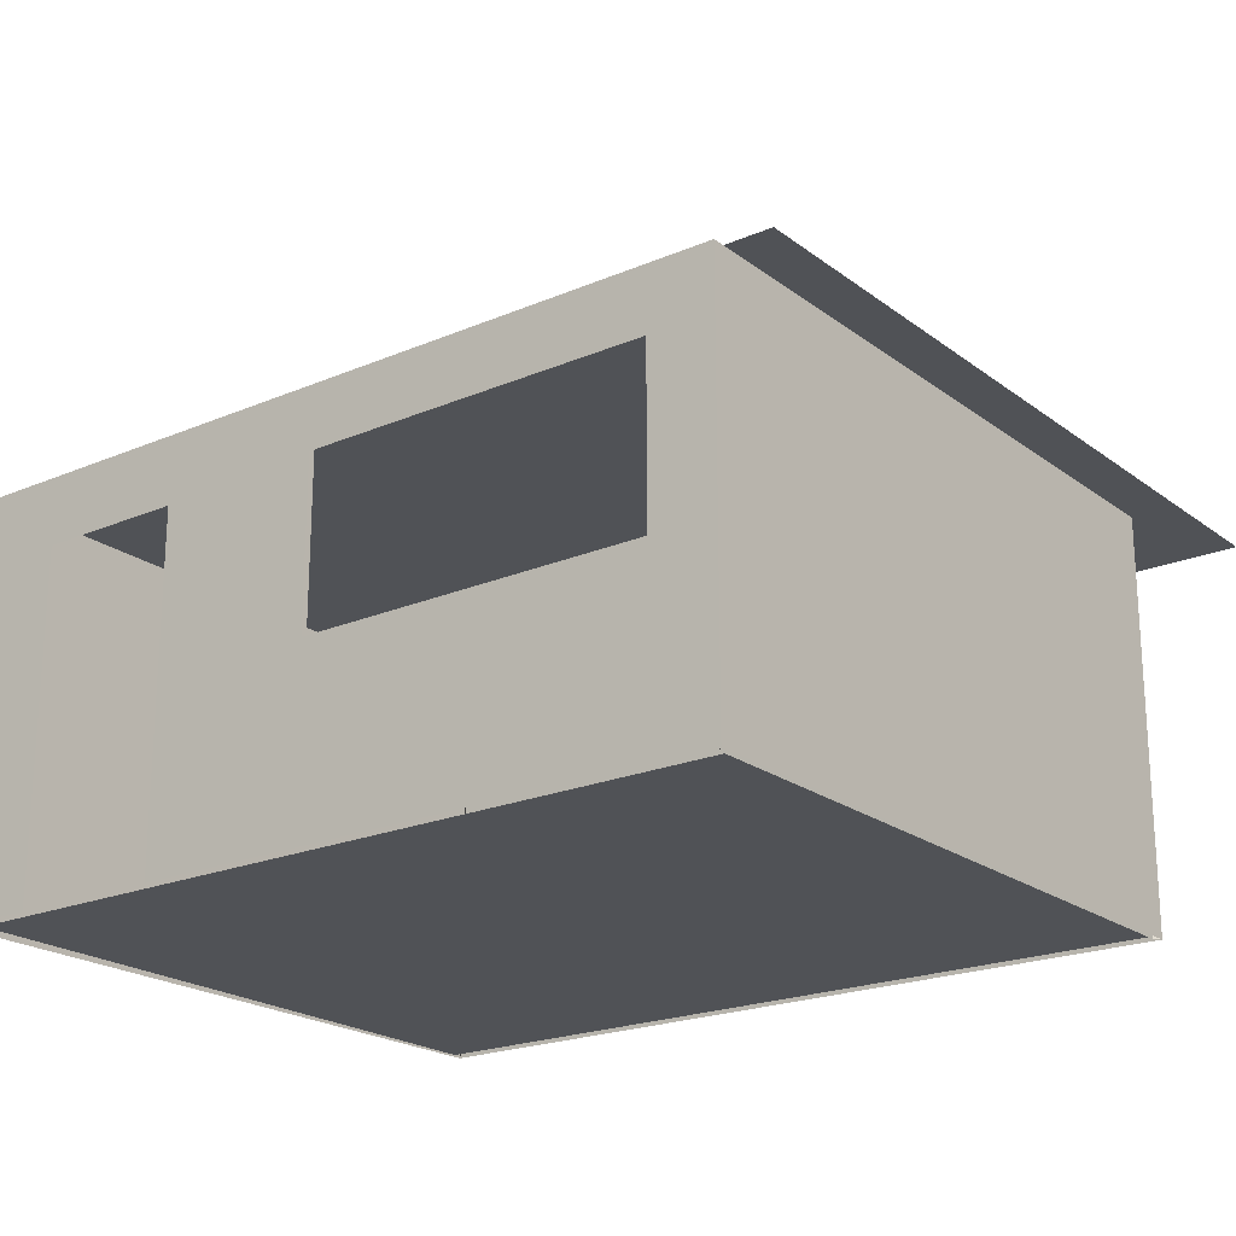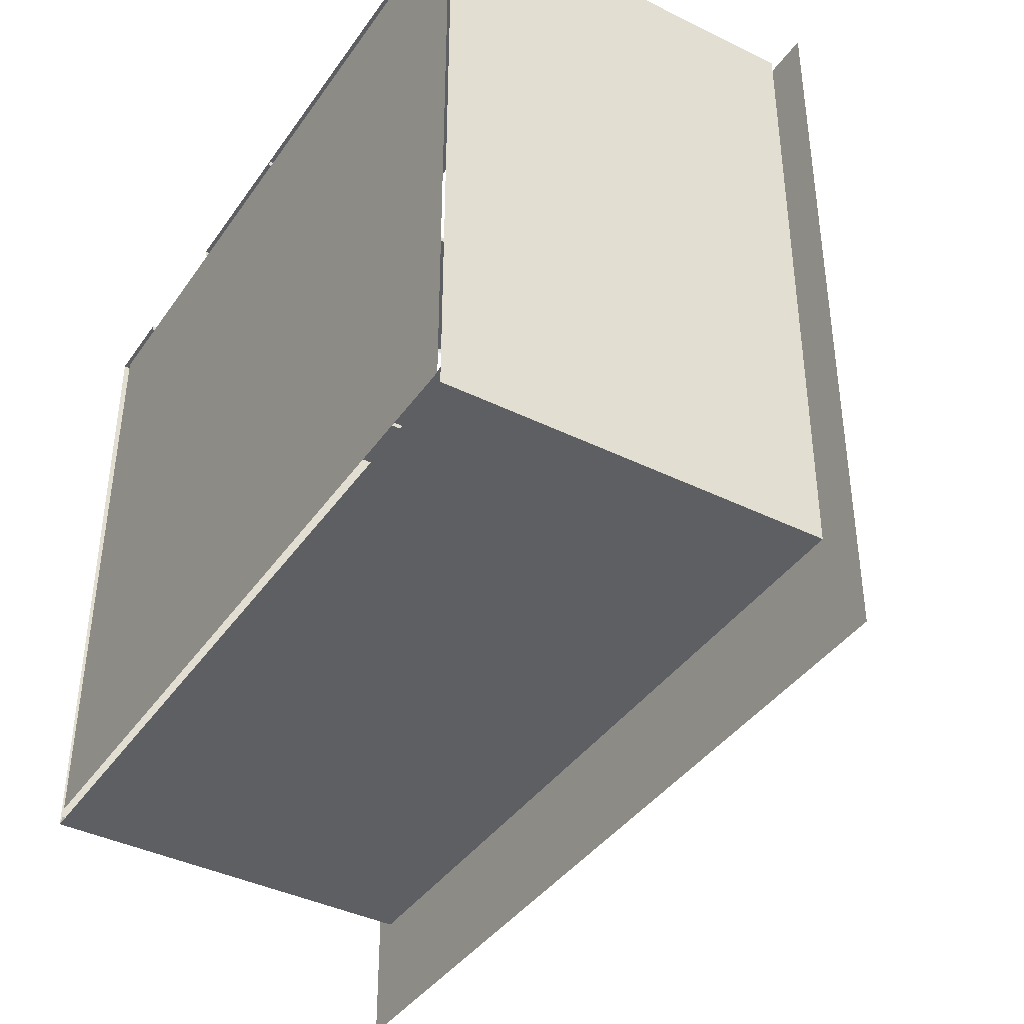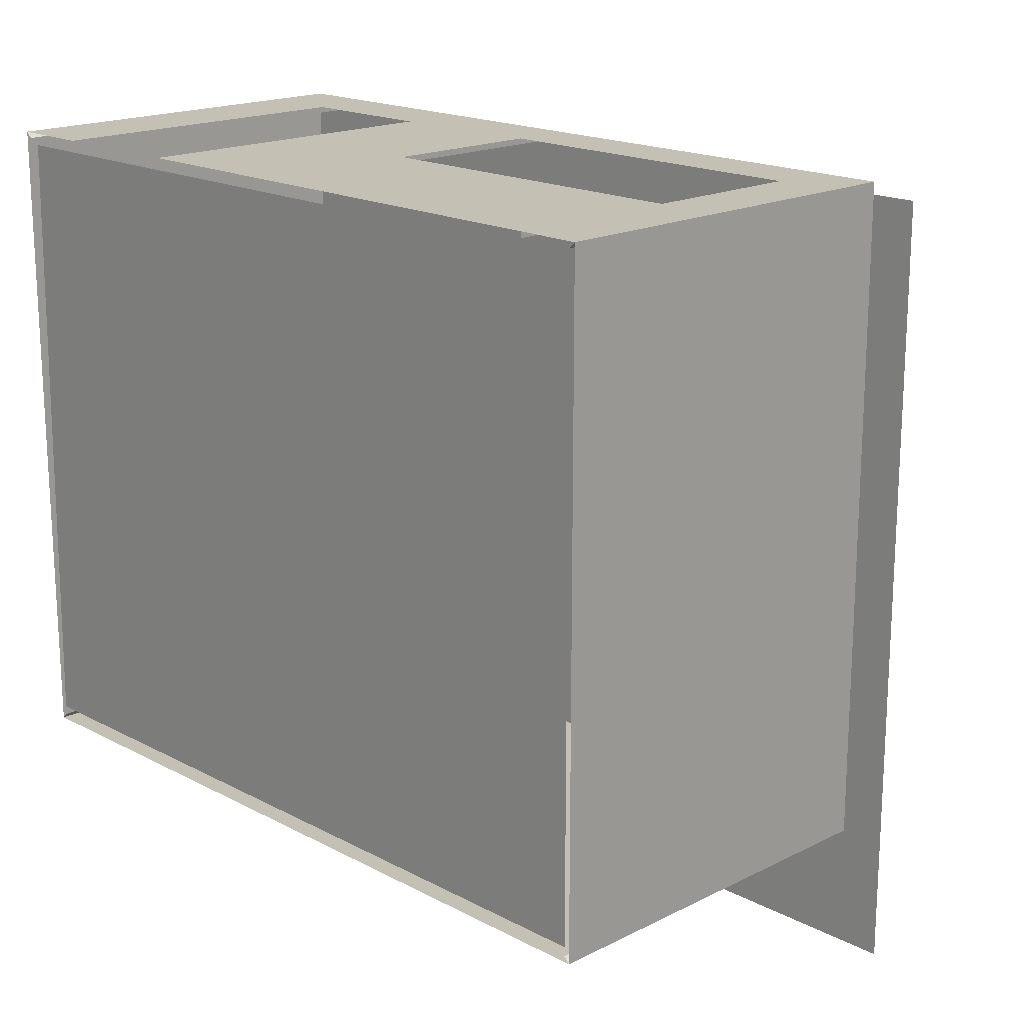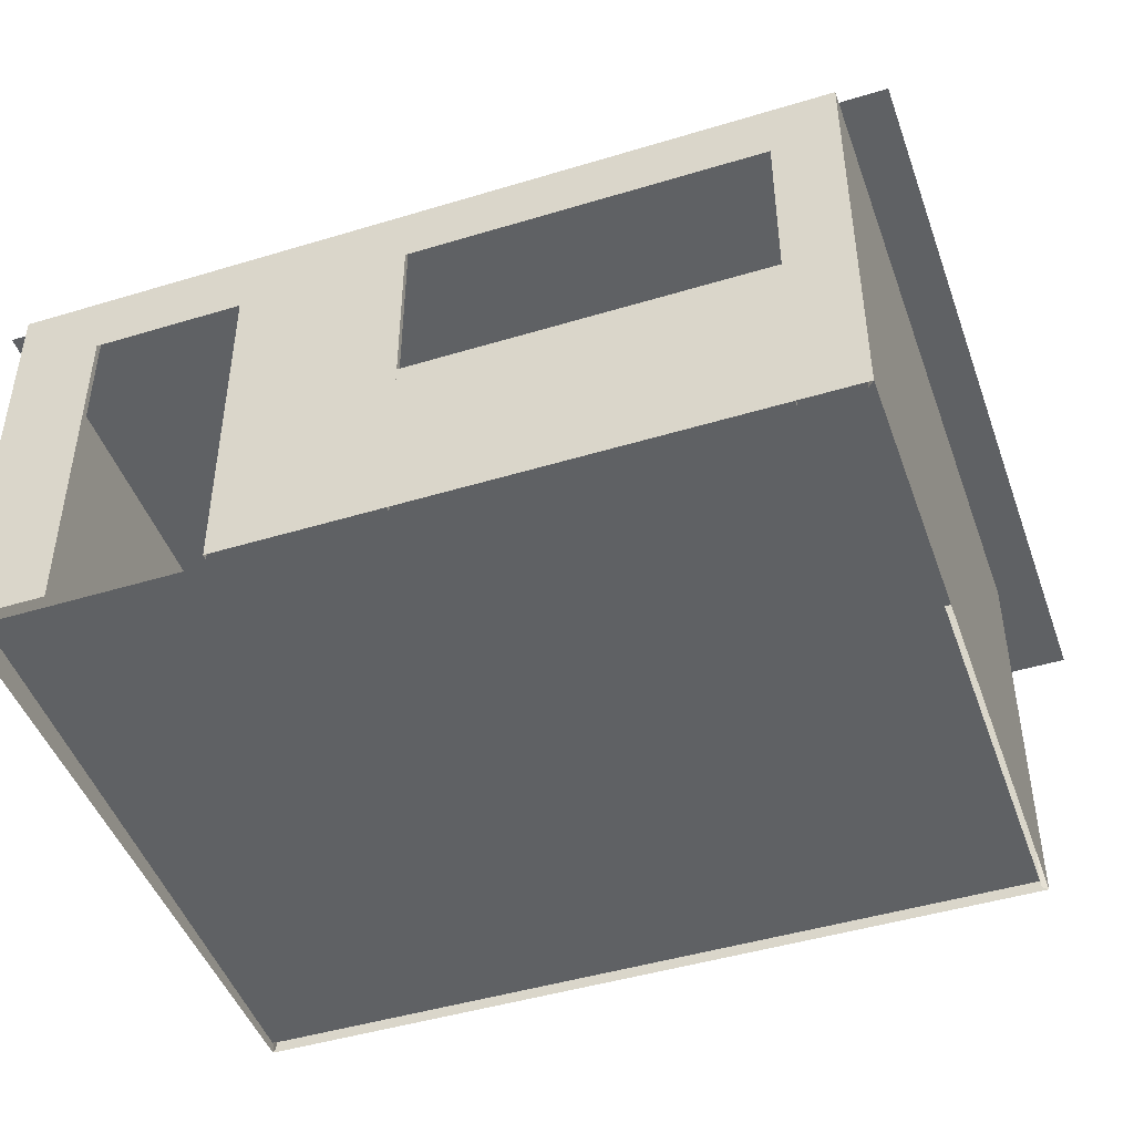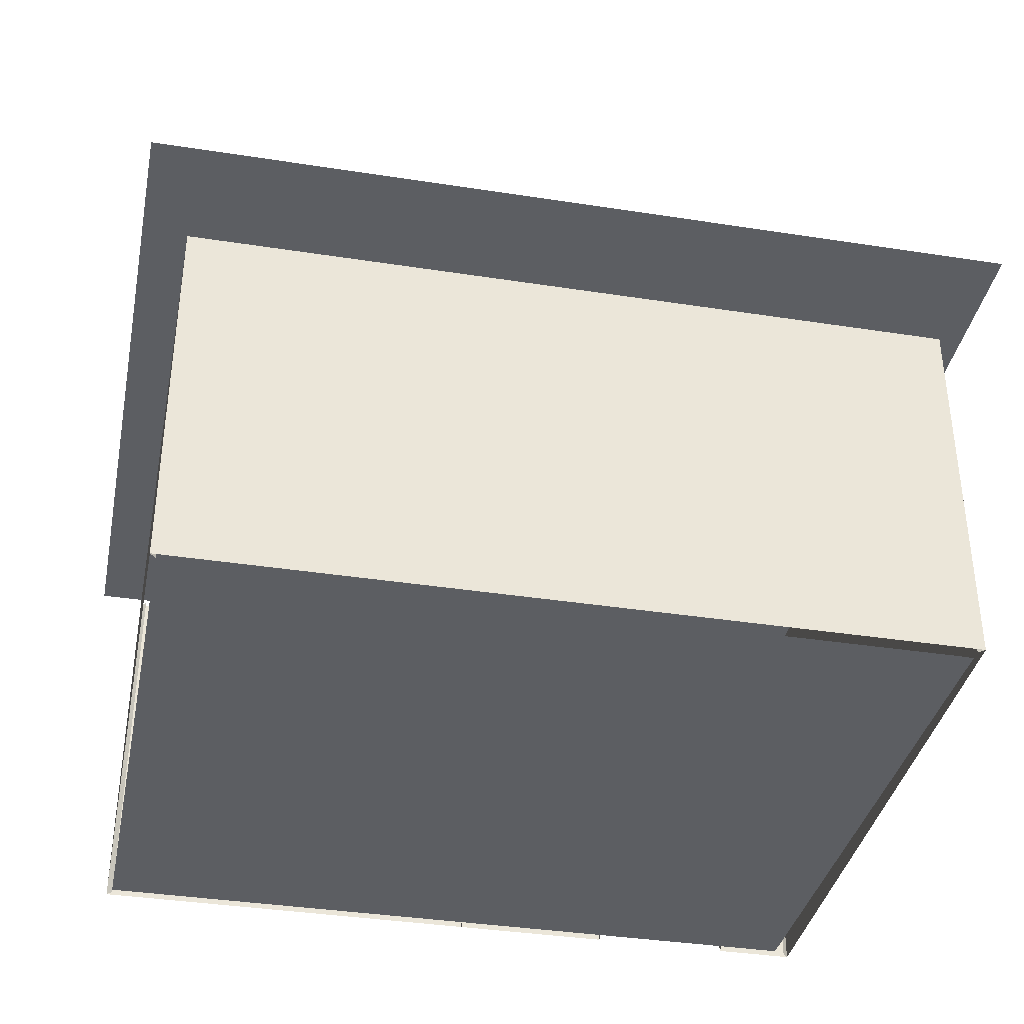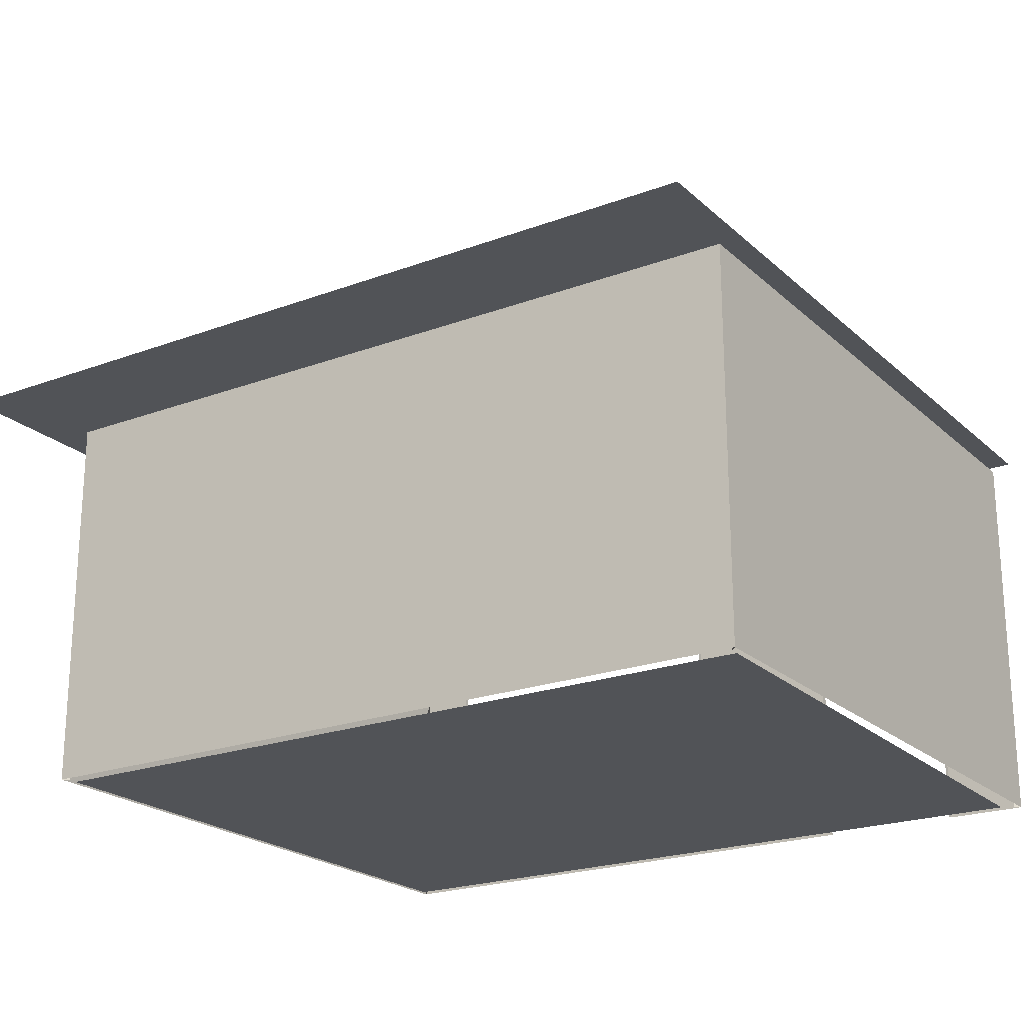
<metadata>
{"format":"obj","ext":"obj","renderer":"f3d","projection":"perspective","resolution":1024,"background":"white","views":[{"elev":-21.1,"azim":37.3,"up":"+Y"},{"elev":-39.9,"azim":58.6,"up":"+Z"},{"elev":18.0,"azim":45.7,"up":"+Z"},{"elev":-46.0,"azim":19.2,"up":"+Y"},{"elev":-37.4,"azim":168.7,"up":"+Y"},{"elev":-21.8,"azim":-146.7,"up":"+Y"}]}
</metadata>
<code>
g ground_1
v 224.7 0 -95.19
v 224.7 0 398.3
v 251.2 0 389.8
v 243.8 0 -8.191
v 251.3 0 -8.691
v 737.8 0 -8.688
v 737.8 0 389.8
v 769.7 0 398.3
v 769.7 0 -95.19
f 3 2 8
f 7 3 8
f 7 8 9
f 6 7 9
f 6 9 1
f 5 6 1
f 4 5 1
f 4 1 2
f 4 2 3
g wall_1_2
v 243.5 0 -14.44
v 243.5 0 393.6
v 247.2 0 389.8
v 247.2 0 -10.69
f 13 12 11
f 13 11 10
g wall_1_3
v 239.8 0 -18.19
v 239.8 0 397.3
f 10 11 15
f 10 15 14
g wall_1_4
v 247.2 250 389.8
v 243.5 250 393.6
v 247.2 250 -10.69
v 243.5 250 -14.44
f 11 12 16 17
f 12 13 18 16
f 13 10 19 18
g wall_1_5
v 239.8 250 397.3
v 239.8 250 -18.19
f 14 15 20 21
f 15 11 17 20
f 10 14 21 19
g wall_1_6
f 19 17 16
f 19 16 18
g wall_1_7
f 21 20 17
f 21 17 19
g wall_2_8
v 291.5 0 393.6
v 291.5 0 389.8
f 23 22 11
f 23 11 12
v 383 0 389.8
v 383 0 393.6
v 485.5 0 393.6
v 485.5 0 389.8
f 27 26 25
f 27 25 24
v 701.5 0 389.8
v 701.5 0 393.6
v 737.5 0 393.6
v 733.8 0 389.8
f 31 30 29
f 31 29 28
f 28 29 26
f 28 26 27
g wall_2_9
v 291.5 0 397.3
f 22 32 15
f 22 15 11
v 383 0 397.3
v 485.5 0 397.3
f 26 34 33
f 26 33 25
v 701.5 0 397.3
v 741.2 0 397.3
f 30 36 35
f 30 35 29
f 29 35 34
f 29 34 26
g wall_2_10
v 291.5 250 389.8
v 291.5 250 393.6
f 12 11 17 16
f 22 23 37 38
f 23 12 16 37
v 383 250 393.6
v 383 250 389.8
v 485.5 250 389.8
v 485.5 250 393.6
f 24 25 39 40
f 26 27 41 42
f 27 24 40 41
v 701.5 250 393.6
v 701.5 250 389.8
v 733.8 250 389.8
v 737.5 250 393.6
f 28 29 43 44
f 30 31 45 46
f 31 28 44 45
v 291.5 208.5 389.8
v 291.5 208.5 393.6
v 383 208.5 393.6
v 383 208.5 389.8
f 47 48 38 37
f 49 50 40 39
f 50 47 37 40
f 50 49 48
f 50 48 47
v 485.5 110 393.6
v 485.5 110 389.8
v 701.5 110 389.8
v 701.5 110 393.6
f 27 26 51 52
f 29 28 53 54
f 28 27 52 53
f 52 51 54
f 52 54 53
v 485.5 212 389.8
v 485.5 212 393.6
v 701.5 212 393.6
v 701.5 212 389.8
f 55 56 42 41
f 57 58 44 43
f 58 55 41 44
f 58 57 56
f 58 56 55
g wall_2_11
v 291.5 250 397.3
f 11 15 20 17
f 15 32 59 20
f 32 22 38 59
v 383 250 397.3
v 485.5 250 397.3
f 25 33 60 39
f 33 34 61 60
f 34 26 42 61
v 701.5 250 397.3
v 741.2 250 397.3
f 29 35 62 43
f 35 36 63 62
f 36 30 46 63
v 291.5 208.5 397.3
v 383 208.5 397.3
f 48 64 59 38
f 64 65 60 59
f 65 49 39 60
f 49 65 64
f 49 64 48
v 485.5 110 397.3
v 701.5 110 397.3
f 26 34 66 51
f 34 35 67 66
f 35 29 54 67
f 51 66 67
f 51 67 54
v 485.5 212 397.3
v 701.5 212 397.3
f 56 68 61 42
f 68 69 62 61
f 69 57 43 62
f 57 69 68
f 57 68 56
g wall_2_12
f 16 17 38
f 16 38 37
f 40 39 42
f 40 42 41
f 44 43 46
f 44 46 45
f 37 38 39
f 37 39 40
f 41 42 43
f 41 43 44
g wall_2_13
f 17 20 59
f 17 59 38
f 39 60 61
f 39 61 42
f 43 62 63
f 43 63 46
f 38 59 60
f 38 60 39
f 42 61 62
f 42 62 43
g wall_3_14
v 737.5 0 -14.44
v 733.8 0 -10.69
f 30 31 71
f 30 71 70
g wall_3_15
v 741.2 0 -18.19
f 36 30 70
f 36 70 72
g wall_3_16
v 733.8 250 -10.69
v 737.5 250 -14.44
f 70 71 73 74
f 71 31 45 73
f 31 30 46 45
g wall_3_17
v 741.2 250 -18.19
f 72 70 74 75
f 30 36 63 46
f 36 72 75 63
g wall_3_18
f 74 73 45
f 74 45 46
g wall_3_19
f 75 74 46
f 75 46 63
g wall_4_20
f 70 71 13
f 70 13 10
g wall_4_21
f 72 70 10
f 72 10 14
g wall_4_22
f 10 13 18 19
f 13 71 73 18
f 71 70 74 73
g wall_4_23
f 14 10 19 21
f 70 72 75 74
f 72 14 21 75
g wall_4_24
f 19 18 73
f 19 73 74
g wall_4_25
f 21 19 74
f 21 74 75
g room_5_26
f 6 5 4
f 6 4 3
f 6 3 7
g room_5_27
v 251.3 250 -8.691
v 737.8 250 -8.688
v 737.8 250 389.8
v 251.2 250 389.8
v 243.8 250 -8.191
f 79 80 76
f 79 76 77
f 79 77 78
g Montant_28
v 383 0 398.3
v 383 0 388.8
v 383 104.2 393.6
v 383 208.5 388.8
v 383 208.5 398.3
v 291.5 0 388.8
v 291.5 0 398.3
v 291.5 104.2 393.6
v 291.5 208.5 398.3
v 291.5 208.5 388.8
v 337.2 208.5 393.6
v 297 203 388.8
v 297 0 388.8
v 377.5 0 388.8
v 377.5 0 394.4
v 377.5 203 394.4
v 377.5 203 388.8
v 295.9 0 394.4
v 378.6 204.1 398.3
v 337.2 204.1 396.4
v 378.6 204.1 394.4
v 295.9 0 398.3
v 295.9 102 396.4
v 295.9 204.1 398.3
v 378.6 0 398.3
v 297 203 394.4
v 297 0 394.4
v 295.9 204.1 394.4
v 378.6 102 396.4
v 378.6 0 394.4
f 81 82 83
f 82 84 83
f 84 85 83
f 85 81 83
f 86 87 88
f 87 89 88
f 89 90 88
f 90 86 88
f 89 85 91
f 85 84 91
f 84 90 91
f 90 89 91
f 86 92 93
f 94 82 95
f 95 96 97
f 87 86 98
f 99 100 101
f 102 103 104
f 85 105 81
f 85 89 99
f 92 96 106
f 107 93 92
f 87 104 89
f 97 82 94
f 106 98 107
f 86 90 92
f 106 107 92
f 90 84 97
f 101 108 96
f 84 82 97
f 99 101 109
f 82 81 110
f 95 82 110
f 110 81 105
f 107 86 93
f 96 92 97
f 108 98 106
f 86 107 98
f 101 110 109
f 104 87 102
f 98 108 103
f 104 103 108
f 94 95 97
f 110 96 95
f 105 85 99
f 110 101 96
f 99 89 104
f 96 108 106
f 108 101 100
f 104 100 99
f 102 98 103
f 102 87 98
f 99 109 105
f 104 108 100
f 97 92 90
f 110 105 109
g serviceHatch_29
v 701.5 110 397.3
v 485.5 110 397.3
v 593.5 110 393.6
v 701.5 110 389.8
v 485.5 110 389.8
v 701.5 161 393.6
v 701.5 212 389.8
v 701.5 212 397.3
v 485.5 161 393.6
v 485.5 212 397.3
v 485.5 212 389.8
v 593.5 212 393.6
v 683.4 110.3 397.3
v 503.6 110.3 397.3
v 700.9 110.3 397.3
v 700.9 118.5 397.3
v 503.6 211.7 397.3
v 683.4 211.7 397.3
v 486 110.3 397.3
v 486 118.5 397.3
v 700.9 110.3 389.8
v 683.4 110.3 389.8
v 486 118.5 389.8
v 700.9 211.7 389.8
v 683.4 211.7 389.8
v 700.9 118.5 389.8
v 700.9 211.7 397.3
v 700.9 203.5 397.3
v 486 211.7 397.3
v 486 203.5 397.3
v 503.6 110.3 389.8
v 486 211.7 389.8
v 486 203.5 389.8
v 503.6 211.7 389.8
v 700.9 203.5 389.8
v 486 110.3 389.8
v 486 111 389.8
v 699.4 211.7 397.3
v 486 211 397.3
v 487.6 211.7 389.8
v 700.9 211 389.8
v 593.5 110.3 393.6
v 700.9 161 393.6
v 486 161 393.6
v 593.5 211.7 393.6
f 111 112 113
f 114 111 113
f 115 114 113
f 112 115 113
f 111 114 116
f 114 117 116
f 117 118 116
f 118 111 116
f 115 112 119
f 112 120 119
f 120 121 119
f 121 115 119
f 120 118 122
f 118 117 122
f 117 121 122
f 121 120 122
f 111 123 124
f 111 124 112
f 125 111 126
f 111 118 126
f 120 127 128
f 120 128 118
f 112 129 130
f 120 112 130
f 131 114 132
f 114 115 132
f 115 121 133
f 117 134 135
f 121 117 135
f 114 131 136
f 117 114 136
f 111 125 123
f 129 112 124
f 118 137 138
f 126 118 138
f 120 139 127
f 120 130 140
f 132 115 141
f 121 142 143
f 133 121 143
f 121 135 144
f 117 136 145
f 115 146 141
f 133 147 115
f 147 146 115
f 128 148 118
f 148 137 118
f 140 149 120
f 149 139 120
f 144 150 121
f 150 142 121
f 145 151 117
f 151 134 117
f 152 124 123
f 132 152 131
f 152 132 141
f 124 152 129
f 126 153 125
f 153 145 136
f 153 126 138
f 154 140 130
f 154 133 143
f 155 128 127
f 155 144 135
f 125 131 123
f 123 131 152
f 146 129 141
f 141 129 152
f 131 125 136
f 136 125 153
f 151 138 134
f 134 138 137
f 145 153 151
f 151 153 138
f 147 130 146
f 146 130 129
f 133 154 147
f 147 154 130
f 149 143 139
f 139 143 142
f 140 154 149
f 149 154 143
f 148 135 137
f 137 135 134
f 128 155 148
f 148 155 135
f 150 127 142
f 142 127 139
f 144 155 150
f 150 155 127
g PolyMesh_1_None_None_30
v 587 386 148
v 769.7 250 148
v 769.7 250 -95.19
v 224.8 250 -95.19
v 407.5 386 148
v 224.8 250 148
f 156 157 158
f 156 158 159
f 156 159 160
f 159 161 160
f 157 156 160
f 157 160 161
f 159 158 157
f 159 157 161
g PolyMesh_1_None_None_31
v 407.5 386 146.6
v 224.8 250 146.6
v 224.7 250 389.8
v 769.7 250 389.8
v 587 386 146.6
v 769.7 250 146.6
f 162 163 164
f 162 164 165
f 162 165 166
f 165 167 166
f 163 162 166
f 163 166 167
f 165 164 163
f 165 163 167

</code>
